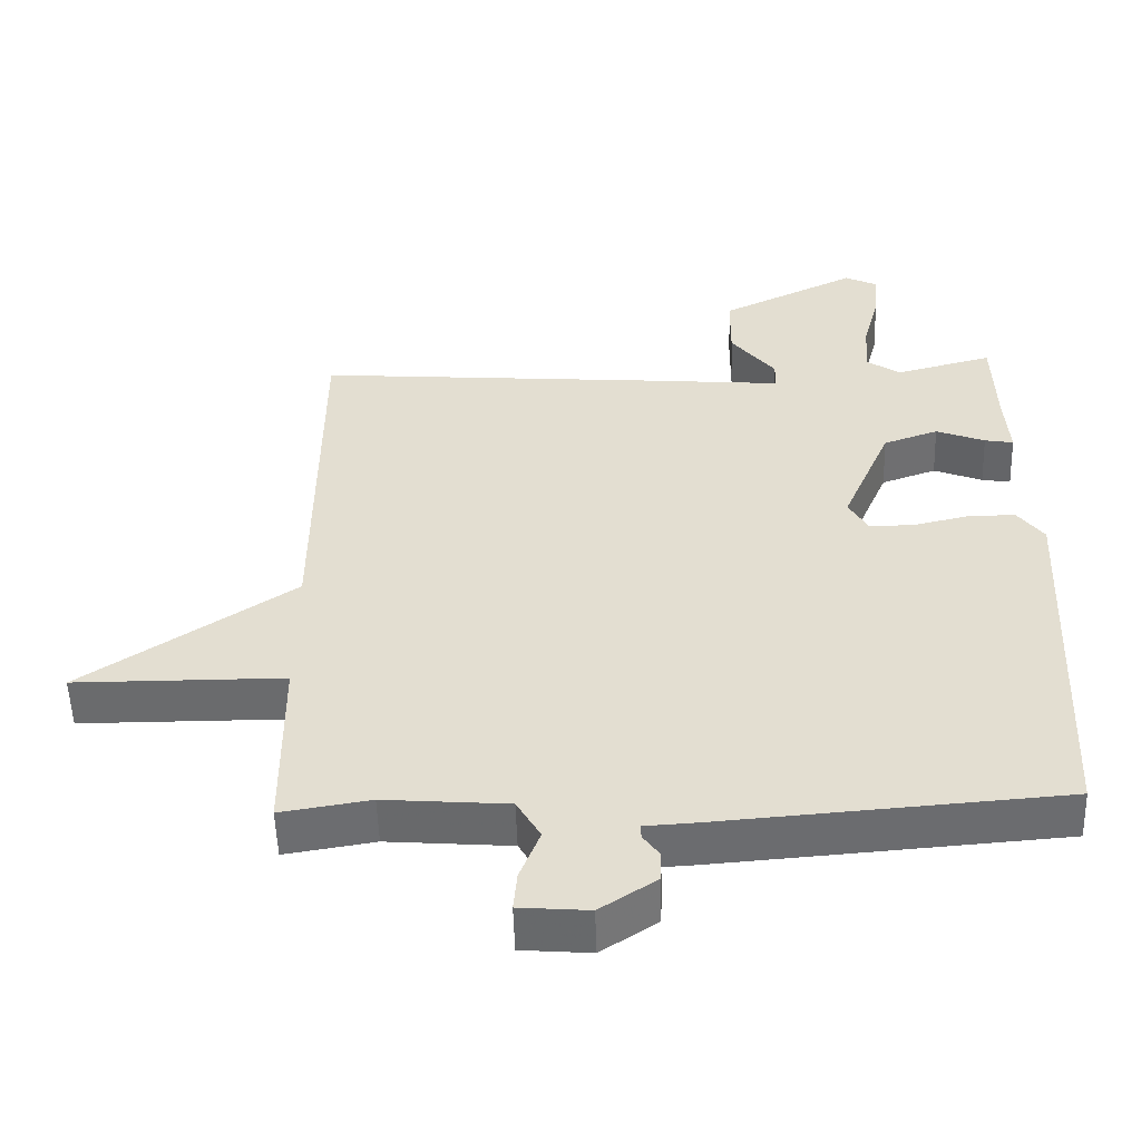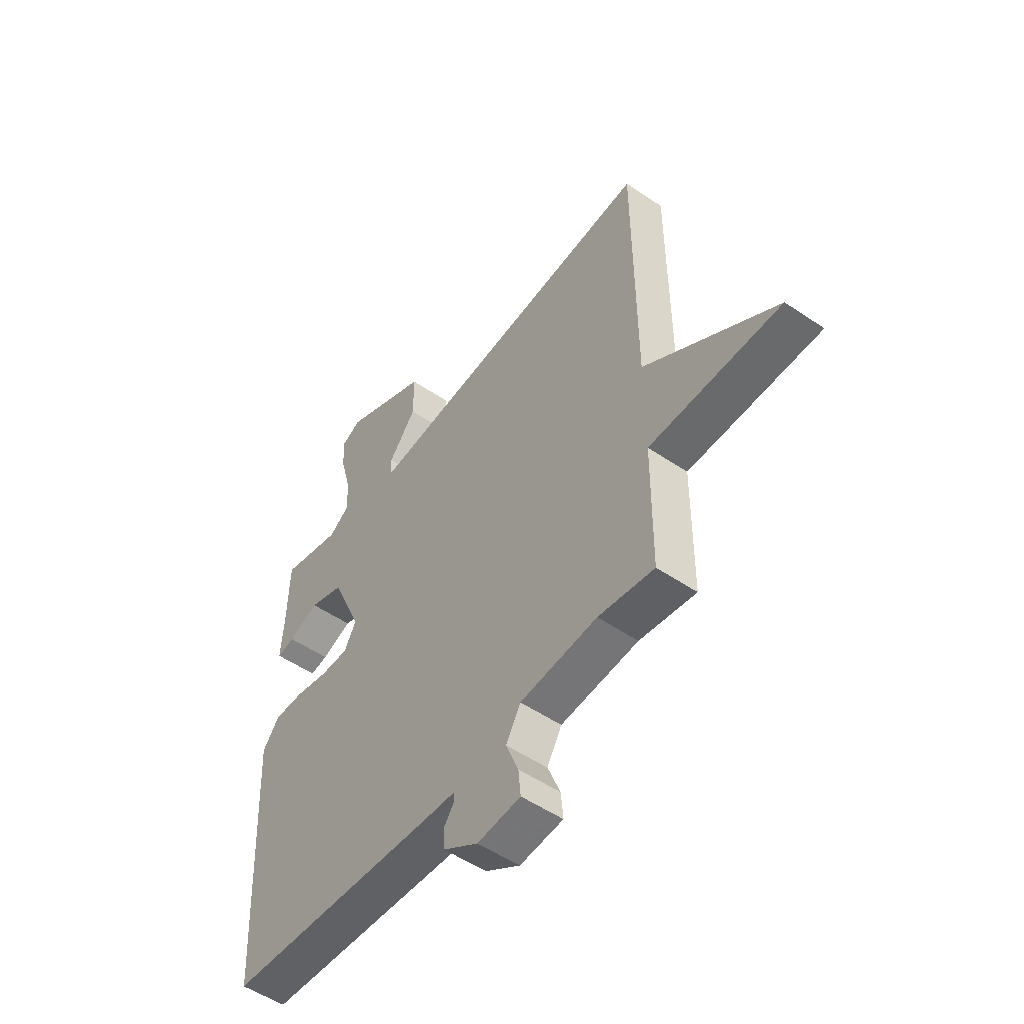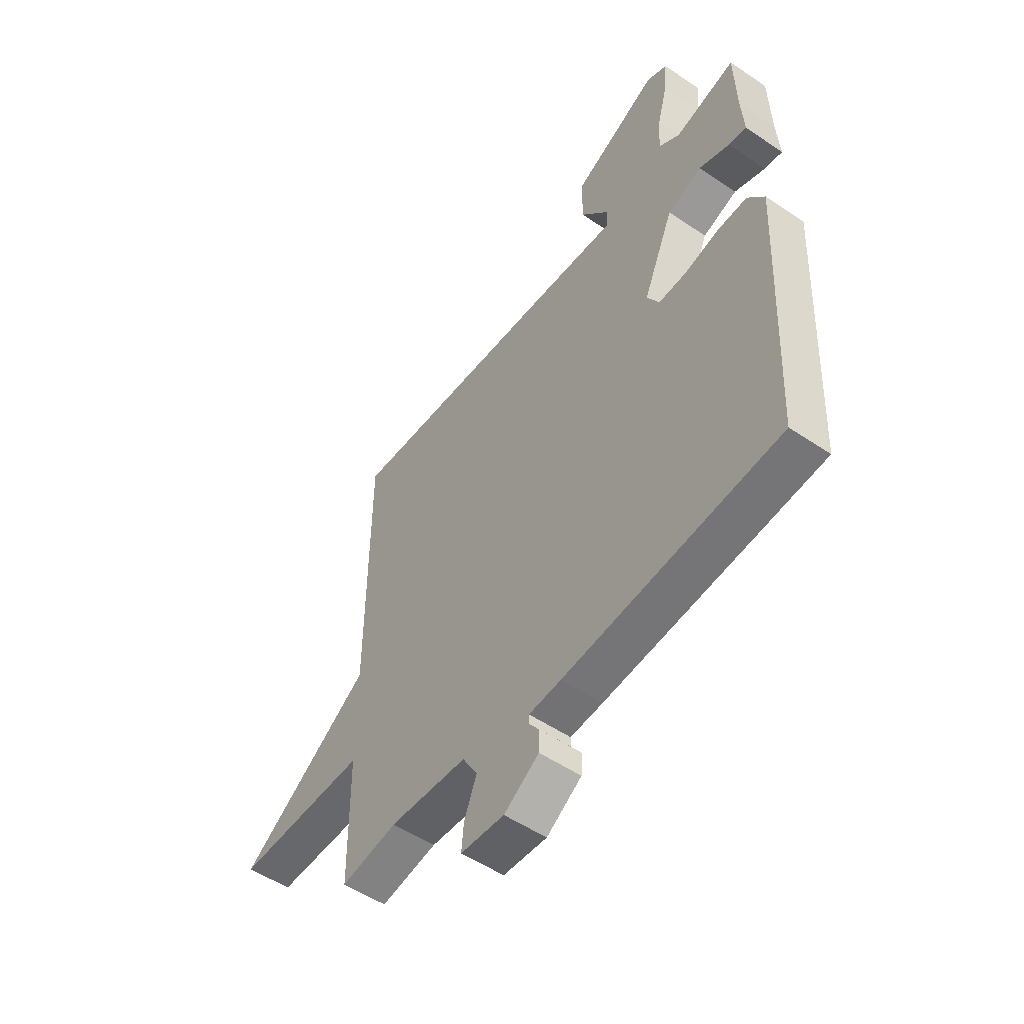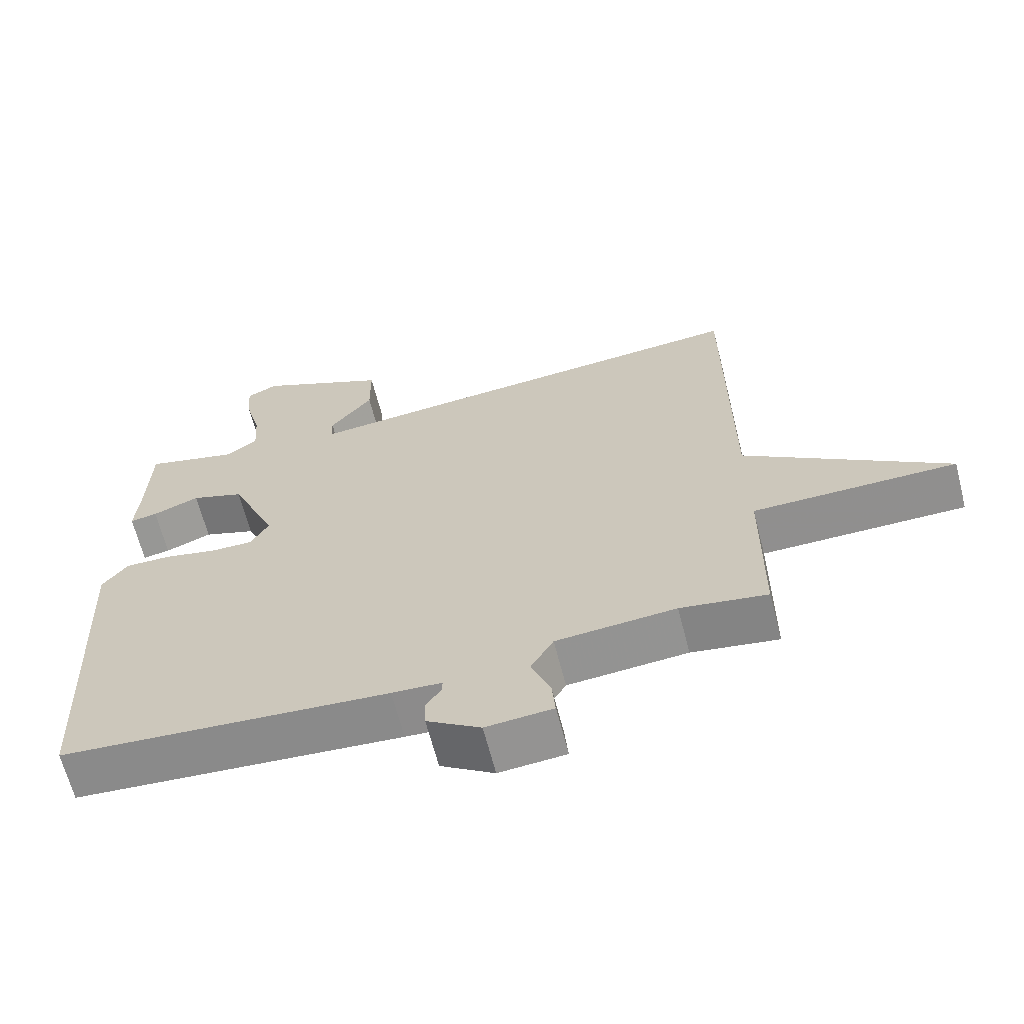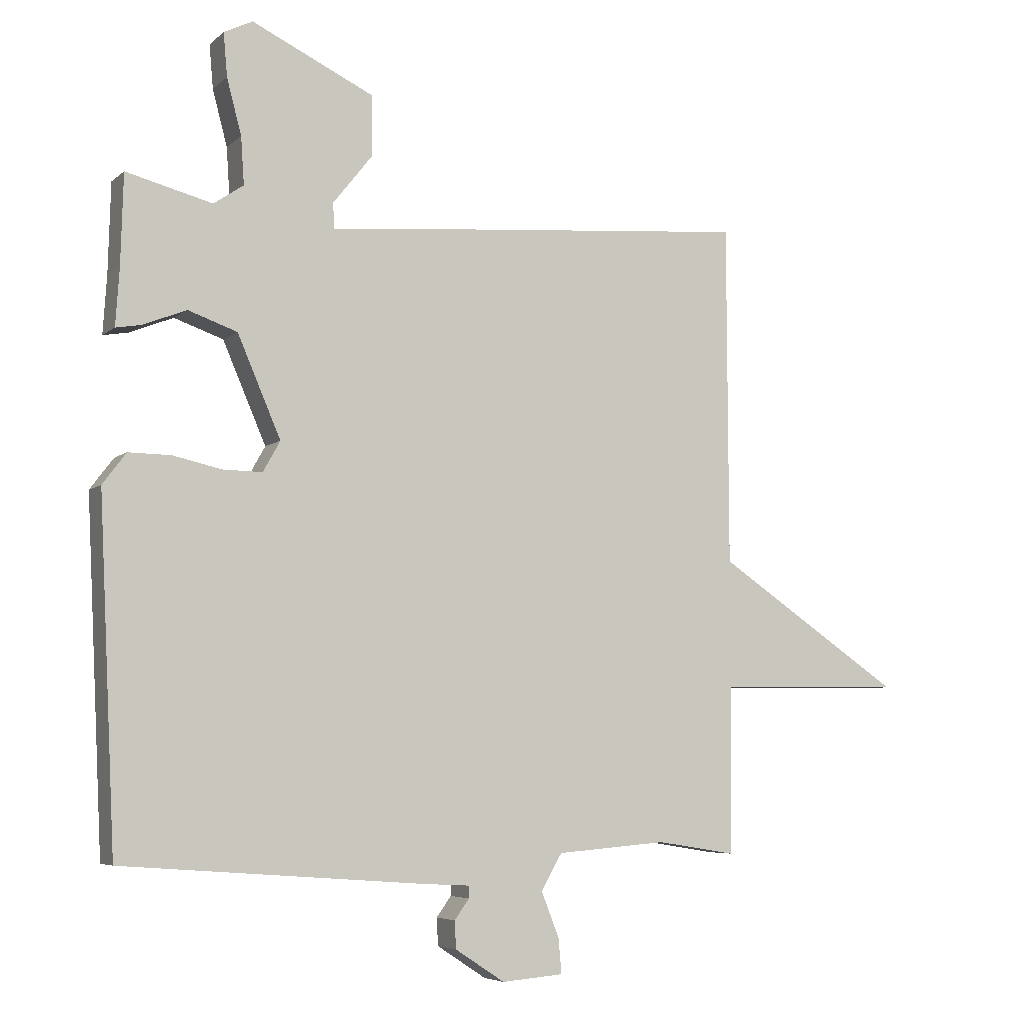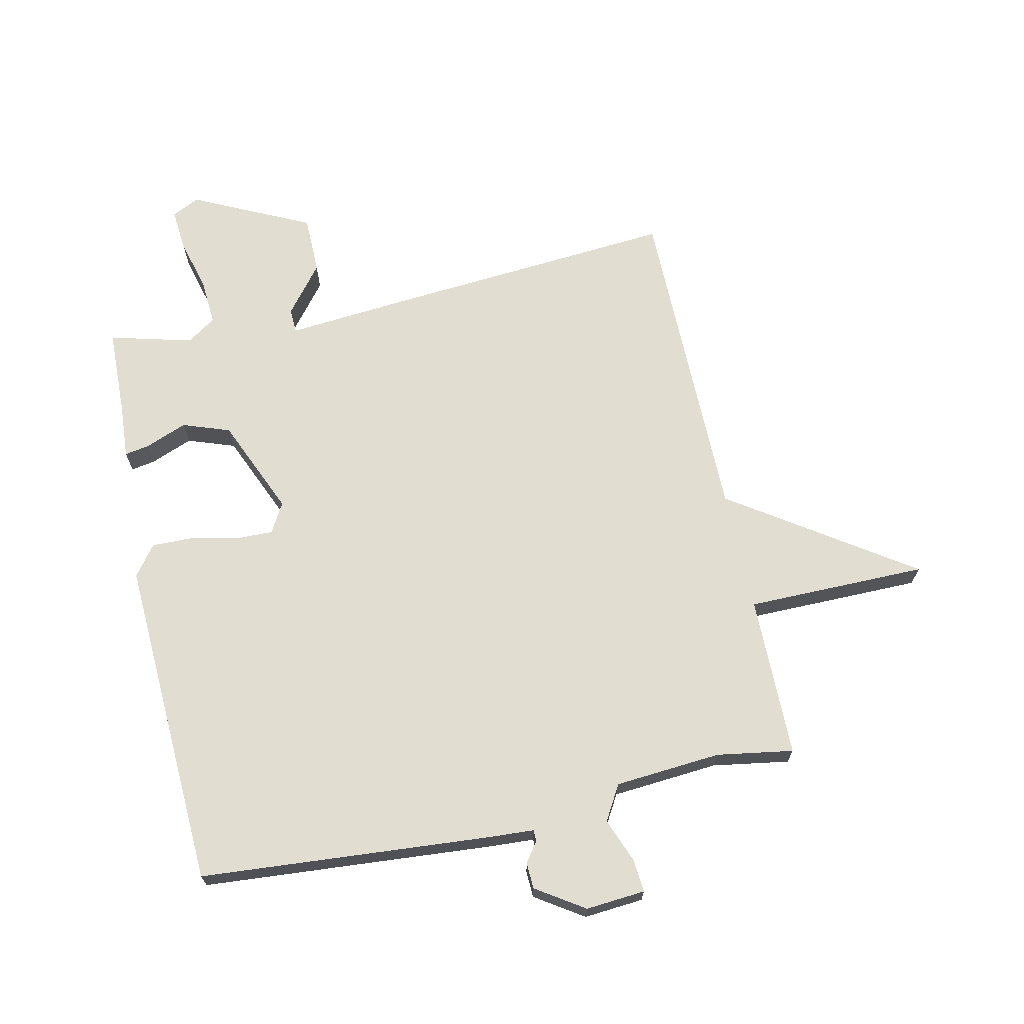
<metadata>
{"format":"obj","ext":"obj","renderer":"f3d","projection":"perspective","resolution":1024,"background":"white","views":[{"elev":-53.3,"azim":1.8,"up":"+Z"},{"elev":-52.6,"azim":-126.2,"up":"+Z"},{"elev":-52.9,"azim":54.0,"up":"+Z"},{"elev":-65.2,"azim":-165.6,"up":"+Z"},{"elev":-5.7,"azim":155.6,"up":"+Z"},{"elev":68.6,"azim":167.8,"up":"+Y"}]}
</metadata>
<code>
v 0.5 0.07 -0.5
v 0.024 0.07 -0.536
v -0.048 0.07 -0.54
v -0.048 0.07 -0.559
v -0.025 0.07 -0.591
v -0.027 0.07 -0.634
v -0.105 0.07 -0.685
v -0.202 0.07 -0.677
v -0.197 0.07 -0.622
v -0.169 0.07 -0.551
v -0.202 0.07 -0.494
v -0.375 0.07 -0.48
v -0.5 0.07 -0.5
v -0.502 0.07 -0.236
v -0.796 0.07 -0.234
v -0.502 0.07 -0.036
v -0.5 0.07 0.5
v -0.017 0.07 0.461
v 0.175 0.07 0.444
v 0.177 0.07 0.484
v 0.115 0.07 0.562
v 0.116 0.07 0.657
v 0.307 0.07 0.748
v 0.352 0.07 0.726
v 0.346 0.07 0.658
v 0.323 0.07 0.571
v 0.318 0.07 0.497
v 0.365 0.07 0.465
v 0.5 0.07 0.5
v 0.504 0.07 0.358
v 0.51 0.07 0.269
v 0.47 0.07 0.276
v 0.402 0.07 0.303
v 0.325 0.07 0.276
v 0.257 0.07 0.118
v 0.284 0.07 0.07
v 0.346 0.07 0.071
v 0.422 0.07 0.088
v 0.489 0.07 0.089
v 0.526 0.07 0.04
v 0.5 0 -0.5
v 0.024 0 -0.536
v -0.048 0 -0.54
v -0.048 0 -0.559
v -0.025 0 -0.591
v -0.027 0 -0.634
v -0.105 0 -0.685
v -0.202 0 -0.677
v -0.197 0 -0.622
v -0.169 0 -0.551
v -0.202 0 -0.494
v -0.375 0 -0.48
v -0.5 0 -0.5
v -0.502 0 -0.236
v -0.796 0 -0.234
v -0.502 0 -0.036
v -0.5 0 0.5
v -0.017 0 0.461
v 0.175 0 0.444
v 0.177 0 0.484
v 0.115 0 0.562
v 0.116 0 0.657
v 0.307 0 0.748
v 0.352 0 0.726
v 0.346 0 0.658
v 0.323 0 0.571
v 0.318 0 0.497
v 0.365 0 0.465
v 0.5 0 0.5
v 0.504 0 0.358
v 0.51 0 0.269
v 0.47 0 0.276
v 0.402 0 0.303
v 0.325 0 0.276
v 0.257 0 0.118
v 0.284 0 0.07
v 0.346 0 0.071
v 0.422 0 0.088
v 0.489 0 0.089
v 0.526 0 0.04
f 1 2 3
f 40 1 3
f 39 40 3
f 38 39 3
f 37 38 3
f 36 37 3
f 35 36 3
f 34 35 3
f 30 31 32 33
f 30 33 34
f 29 30 34
f 28 29 34
f 27 28 34 3
f 24 25 26
f 23 24 26
f 22 23 26
f 21 22 26
f 20 21 26
f 19 20 26 27
f 16 17 18 19
f 16 19 27 3
f 14 15 16
f 12 13 14 16
f 11 12 16
f 8 9 10
f 7 8 10
f 6 7 10
f 5 6 10
f 4 5 10
f 4 10 11
f 3 4 11 16
f 43 42 41
f 43 41 80
f 43 80 79
f 43 79 78
f 43 78 77
f 43 77 76
f 43 76 75
f 43 75 74
f 73 72 71 70
f 74 73 70
f 74 70 69
f 74 69 68
f 43 74 68 67
f 66 65 64
f 66 64 63
f 66 63 62
f 66 62 61
f 66 61 60
f 67 66 60 59
f 59 58 57 56
f 43 67 59 56
f 56 55 54
f 56 54 53 52
f 56 52 51
f 50 49 48
f 50 48 47
f 50 47 46
f 50 46 45
f 50 45 44
f 51 50 44
f 56 51 44 43
f 1 41 42 2
f 2 42 43 3
f 3 43 44 4
f 4 44 45 5
f 5 45 46 6
f 6 46 47 7
f 7 47 48 8
f 8 48 49 9
f 9 49 50 10
f 10 50 51 11
f 11 51 52 12
f 12 52 53 13
f 13 53 54 14
f 14 54 55 15
f 15 55 56 16
f 16 56 57 17
f 17 57 58 18
f 18 58 59 19
f 19 59 60 20
f 20 60 61 21
f 21 61 62 22
f 22 62 63 23
f 23 63 64 24
f 24 64 65 25
f 25 65 66 26
f 26 66 67 27
f 27 67 68 28
f 28 68 69 29
f 29 69 70 30
f 30 70 71 31
f 31 71 72 32
f 32 72 73 33
f 33 73 74 34
f 34 74 75 35
f 35 75 76 36
f 36 76 77 37
f 37 77 78 38
f 38 78 79 39
f 39 79 80 40
f 40 80 41 1

</code>
